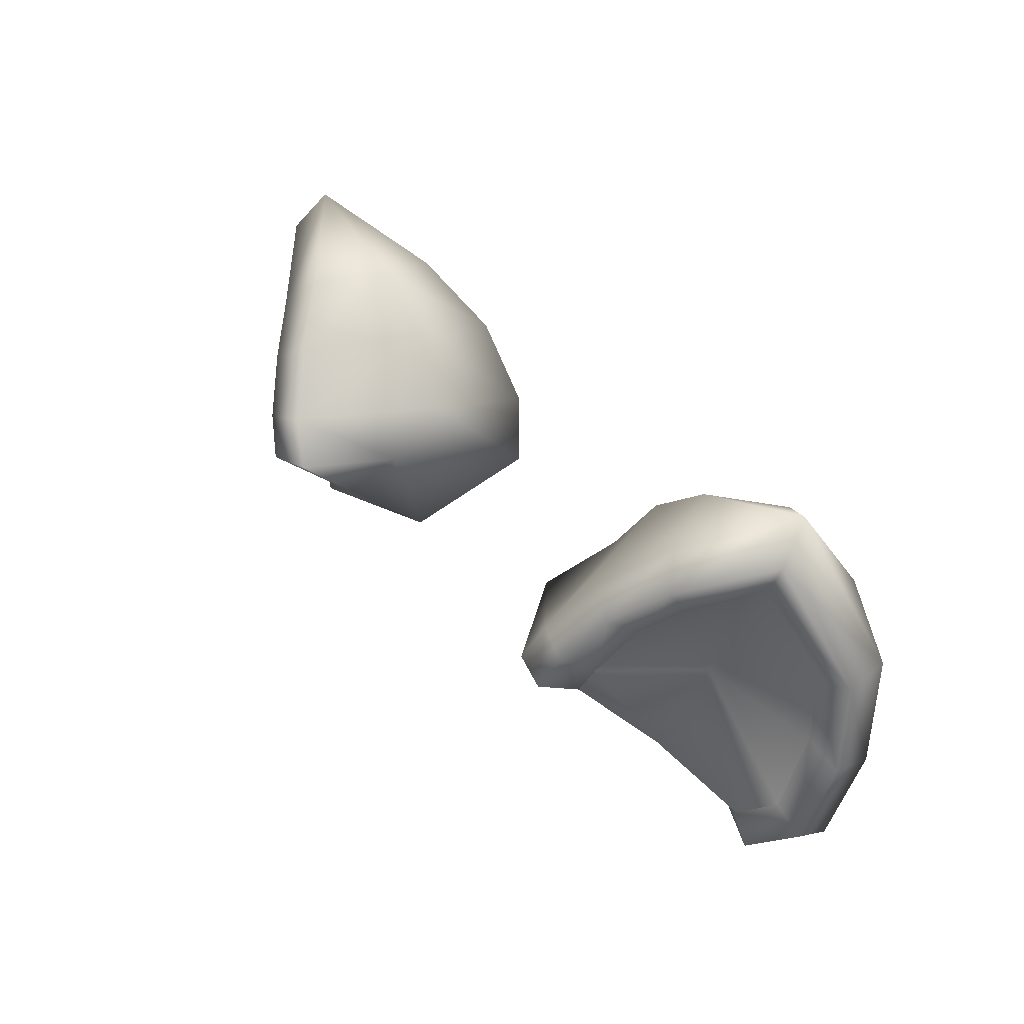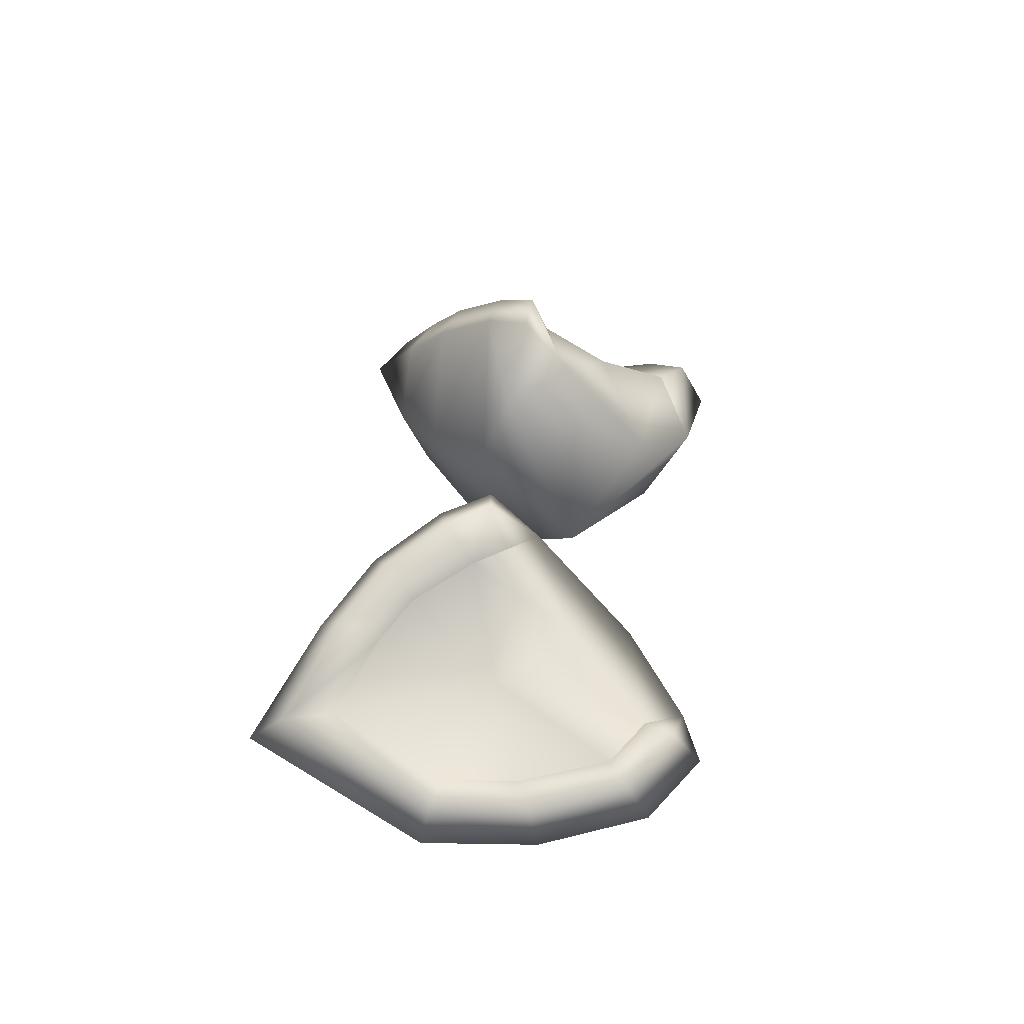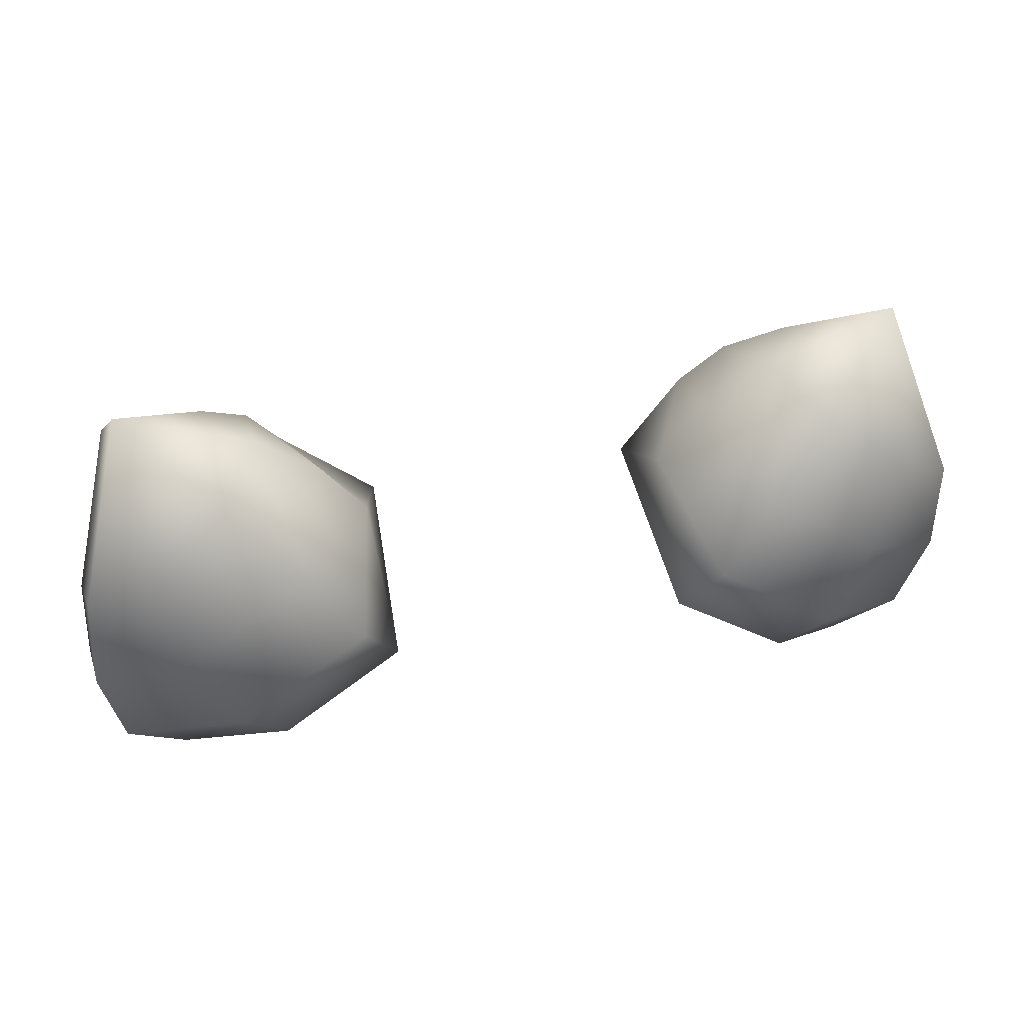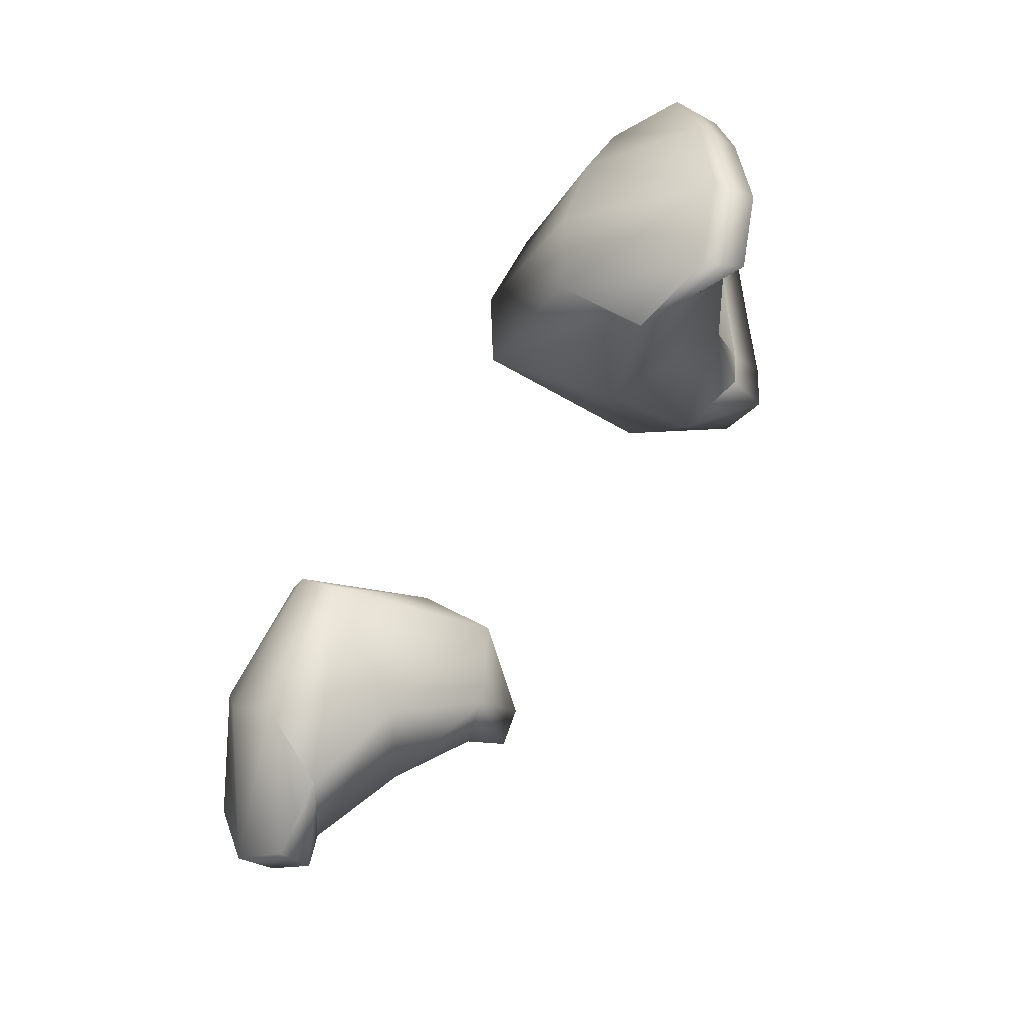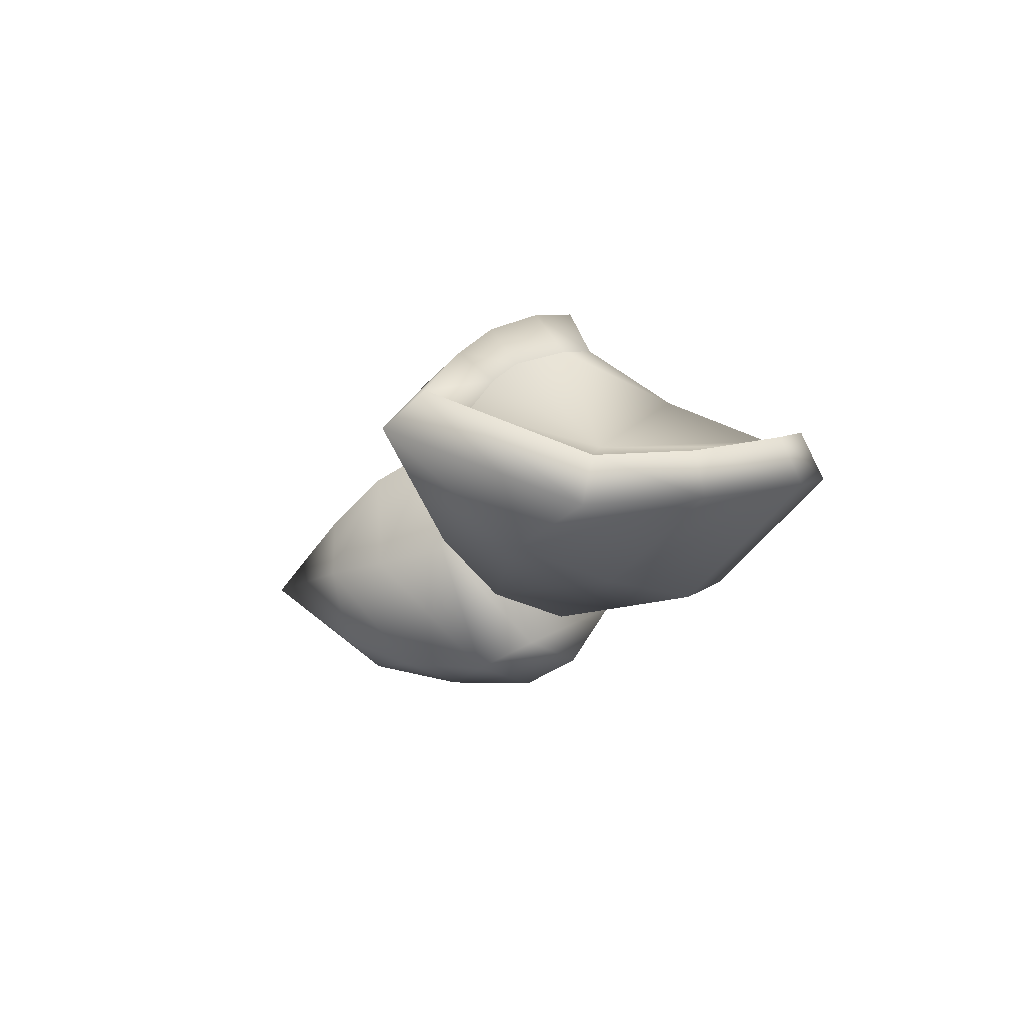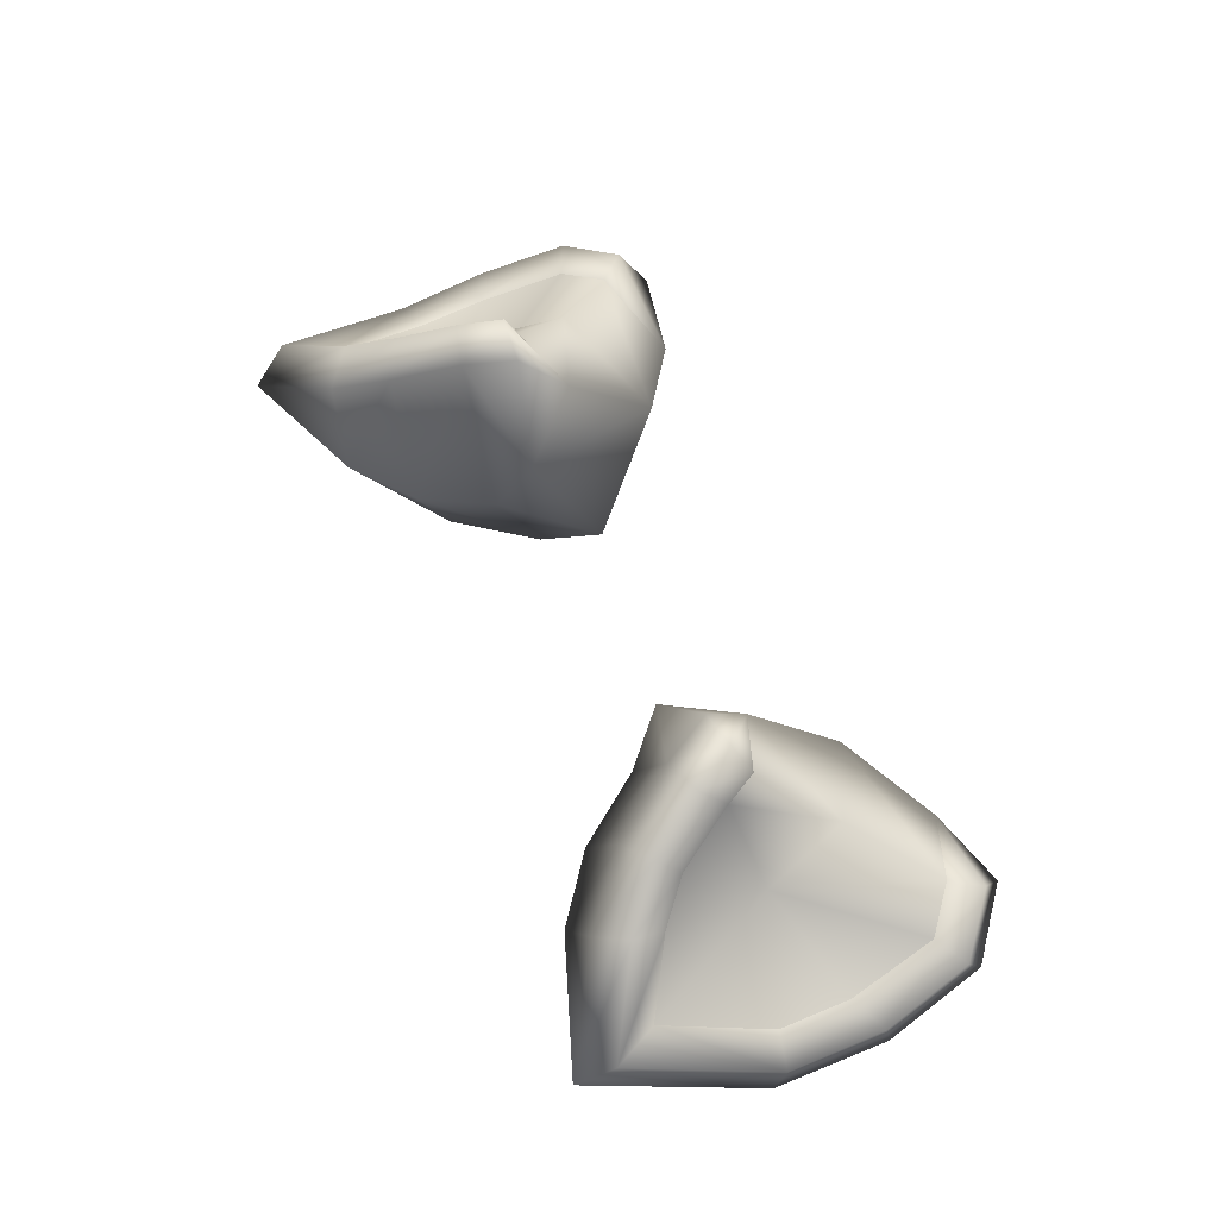
<metadata>
{"format":"obj","ext":"obj","renderer":"f3d","projection":"perspective","resolution":1024,"background":"white","views":[{"elev":35.1,"azim":53.8,"up":"+Y"},{"elev":30.2,"azim":-84.8,"up":"+Z"},{"elev":38.5,"azim":165.7,"up":"+Y"},{"elev":-66.1,"azim":-123.1,"up":"+Y"},{"elev":-12.9,"azim":-103.3,"up":"+Z"},{"elev":58.7,"azim":-114.0,"up":"+Z"}]}
</metadata>
<code>
o ears_n_tail_LOD0
v 0.469 1.125 0.01689
v 0.4832 1.084 0.05632
v 0.3957 1.029 0.1288
v 0.469 1.125 0.01689
v 0.3655 1.06 0.101
v 0.3475 0.9836 0.1745
v 0.3538 0.9561 0.1338
v 0.3901 0.9907 0.101
v 0.4832 1.084 0.05632
v 0.455 1.032 0.04607
v 0.5337 0.9192 -0.01534
v 0.3178 0.8908 0.1641
v 0.4925 0.9095 -0.006571
v 0.3109 0.9227 0.2084
v 0.3002 0.8554 0.173
v 0.3094 1.006 0.1555
v 0.2876 0.875 0.2208
v 0.2266 0.8254 0.1478
v 0.3152 1.068 0.01608
v 0.469 1.125 0.01689
v 0.2405 1.012 0.01891
v 0.2665 0.9346 0.196
v 0.1861 0.9337 0.0328
v 0.1629 0.8969 0.1154
v 0.2387 0.8797 0.208
v 0.5285 0.9291 -0.06673
v 0.469 1.125 0.01689
v 0.4463 0.9782 -0.0973
v 0.5348 0.8007 -0.054
v 0.4177 0.8674 -0.1224
v 0.5104 0.6838 -0.02814
v 0.3723 0.7649 -0.1266
v 0.3192 0.7092 -0.09735
v 0.4832 1.084 0.05632
v 0.469 1.125 0.01689
v 0.5377 0.8112 -0.005026
v 0.4947 0.829 -0.001678
v 0.5171 0.7095 0.02104
v 0.4782 0.7286 0.01956
v 0.4409 0.63 -0.00175
v 0.3454 0.6487 -0.01288
v 0.3436 0.649 -0.01309
v 0.4571 0.6608 0.0451
v 0.4327 0.6918 0.03947
v -0.469 1.125 0.01689
v -0.4832 1.084 0.05632
v -0.3957 1.029 0.1288
v -0.469 1.125 0.01689
v -0.3655 1.06 0.101
v -0.3475 0.9836 0.1745
v -0.3538 0.9561 0.1338
v -0.3901 0.9907 0.101
v -0.4832 1.084 0.05632
v -0.455 1.032 0.04607
v -0.5337 0.9192 -0.01534
v -0.4925 0.9095 -0.006571
v -0.5377 0.8112 -0.005026
v -0.5348 0.8007 -0.054
v -0.5285 0.9291 -0.06673
v -0.4832 1.084 0.05632
v -0.469 1.125 0.01689
v -0.4463 0.9782 -0.0973
v -0.469 1.125 0.01689
v -0.4177 0.8674 -0.1224
v -0.5104 0.6838 -0.02814
v -0.3723 0.7649 -0.1266
v -0.3192 0.7092 -0.09735
v -0.4409 0.63 -0.00175
v -0.3454 0.6487 -0.01288
v -0.3436 0.649 -0.01309
v -0.4327 0.6918 0.03947
v -0.4571 0.6608 0.0451
v -0.4782 0.7286 0.01956
v -0.5171 0.7095 0.02104
v -0.4947 0.829 -0.001678
v -0.3178 0.8908 0.1641
v -0.3109 0.9227 0.2084
v -0.3002 0.8554 0.173
v -0.2876 0.875 0.2208
v -0.2266 0.8254 0.1478
v -0.2387 0.8797 0.208
v -0.1629 0.8969 0.1154
v -0.1861 0.9337 0.0328
v -0.2665 0.9346 0.196
v -0.3094 1.006 0.1555
v -0.2405 1.012 0.01891
v -0.3152 1.068 0.01608
v -0.469 1.125 0.01689
v 0.469 1.125 0.01689
v 0.4463 0.9782 -0.0973
v 0.3602 1.038 -0.07343
v 0.2819 0.9625 -0.116
v 0.3152 1.068 0.01608
v 0.469 1.125 0.01689
v 0.2405 1.012 0.01891
v 0.221 0.8703 -0.1279
v 0.1861 0.9337 0.0328
v 0.1779 0.8072 -0.09605
v 0.1629 0.8969 0.1154
v 0.2415 0.7151 0.0284
v 0.2266 0.8254 0.1478
v 0.3436 0.649 -0.01309
v 0.3192 0.7092 -0.09735
v 0.3723 0.7649 -0.1266
v 0.4177 0.8674 -0.1224
v 0.2415 0.7151 0.0284
v 0.3436 0.649 -0.01309
v 0.4327 0.6918 0.03947
v 0.3547 0.7773 0.09961
v 0.2266 0.8254 0.1478
v 0.3002 0.8554 0.173
v 0.3178 0.8908 0.1641
v 0.3681 0.864 0.03916
v 0.3538 0.9561 0.1338
v 0.3901 0.9907 0.101
v 0.455 1.032 0.04607
v 0.4925 0.9095 -0.006571
v 0.4947 0.829 -0.001678
v 0.4782 0.7286 0.01956
v -0.469 1.125 0.01689
v -0.3602 1.038 -0.07343
v -0.4463 0.9782 -0.0973
v -0.2819 0.9625 -0.116
v -0.4177 0.8674 -0.1224
v -0.221 0.8703 -0.1279
v -0.3723 0.7649 -0.1266
v -0.3192 0.7092 -0.09735
v -0.1779 0.8072 -0.09605
v -0.3436 0.649 -0.01309
v -0.2415 0.7151 0.0284
v -0.1629 0.8969 0.1154
v -0.2266 0.8254 0.1478
v -0.1861 0.9337 0.0328
v -0.2405 1.012 0.01891
v -0.3152 1.068 0.01608
v -0.469 1.125 0.01689
v -0.2415 0.7151 0.0284
v -0.4327 0.6918 0.03947
v -0.3436 0.649 -0.01309
v -0.3547 0.7773 0.09961
v -0.2266 0.8254 0.1478
v -0.3002 0.8554 0.173
v -0.3178 0.8908 0.1641
v -0.3681 0.864 0.03916
v -0.3538 0.9561 0.1338
v -0.3901 0.9907 0.101
v -0.455 1.032 0.04607
v -0.4925 0.9095 -0.006571
v -0.4947 0.829 -0.001678
v -0.4782 0.7286 0.01956
f 3 2 1
f 5 3 4
f 6 3 5
f 6 7 3
f 7 8 3
f 3 8 9
f 8 10 9
f 9 10 11
f 12 7 6
f 10 13 11
f 14 12 6
f 15 12 14
f 16 6 5
f 14 6 16
f 17 15 14
f 17 18 15
f 16 5 19
f 19 5 20
f 21 16 19
f 22 14 16
f 22 16 21
f 17 14 22
f 23 22 21
f 22 23 24
f 17 25 18
f 25 24 18
f 25 22 24
f 25 17 22
f 28 27 26
f 28 26 29
f 30 28 29
f 30 29 31
f 32 30 31
f 33 32 31
f 26 11 29
f 34 11 26
f 35 34 26
f 11 36 29
f 29 36 31
f 11 13 36
f 13 37 36
f 36 37 38
f 36 38 31
f 37 39 38
f 40 33 31
f 31 38 40
f 33 40 41
f 42 33 41
f 38 39 43
f 38 43 40
f 40 43 42
f 39 44 43
f 43 44 42
f 46 47 45
f 47 49 48
f 47 50 49
f 51 50 47
f 52 51 47
f 52 47 53
f 54 52 53
f 54 53 55
f 56 54 55
f 56 55 57
f 57 55 58
f 55 59 58
f 55 60 59
f 60 61 59
f 59 62 58
f 63 62 59
f 62 64 58
f 58 64 65
f 64 66 65
f 66 67 65
f 67 68 65
f 68 67 69
f 67 70 69
f 71 72 70
f 72 68 70
f 71 73 72
f 73 74 72
f 72 74 68
f 73 75 74
f 75 57 74
f 74 57 65
f 74 65 68
f 75 56 57
f 57 58 65
f 51 76 50
f 76 77 50
f 76 78 77
f 78 79 77
f 80 79 78
f 81 79 80
f 82 81 80
f 83 84 82
f 84 81 82
f 77 79 84
f 77 84 85
f 85 84 86
f 84 83 86
f 79 81 84
f 85 86 87
f 49 87 88
f 49 85 87
f 50 77 85
f 50 85 49
f 90 91 89
f 92 91 90
f 93 91 92
f 93 94 91
f 95 93 92
f 95 92 96
f 97 95 96
f 97 96 98
f 99 97 98
f 98 100 99
f 100 101 99
f 102 100 98
f 103 102 98
f 98 96 103
f 96 104 103
f 104 96 105
f 105 92 90
f 96 92 105
f 107 108 106
f 108 109 106
f 106 109 110
f 109 111 110
f 112 111 109
f 113 112 109
f 114 112 113
f 115 114 113
f 116 115 113
f 116 113 117
f 117 113 118
f 118 113 119
f 119 113 108
f 113 109 108
f 121 122 120
f 121 123 122
f 123 124 122
f 123 125 124
f 125 126 124
f 126 125 127
f 125 128 127
f 129 127 128
f 130 129 128
f 130 128 131
f 132 130 131
f 133 131 128
f 134 133 125
f 125 133 128
f 135 134 123
f 123 134 125
f 136 135 121
f 121 135 123
f 140 138 137
f 138 139 137
f 140 137 141
f 142 140 141
f 142 143 140
f 143 144 140
f 143 145 144
f 145 146 144
f 146 147 144
f 144 147 148
f 144 148 149
f 144 149 150
f 144 150 138
f 140 144 138

</code>
